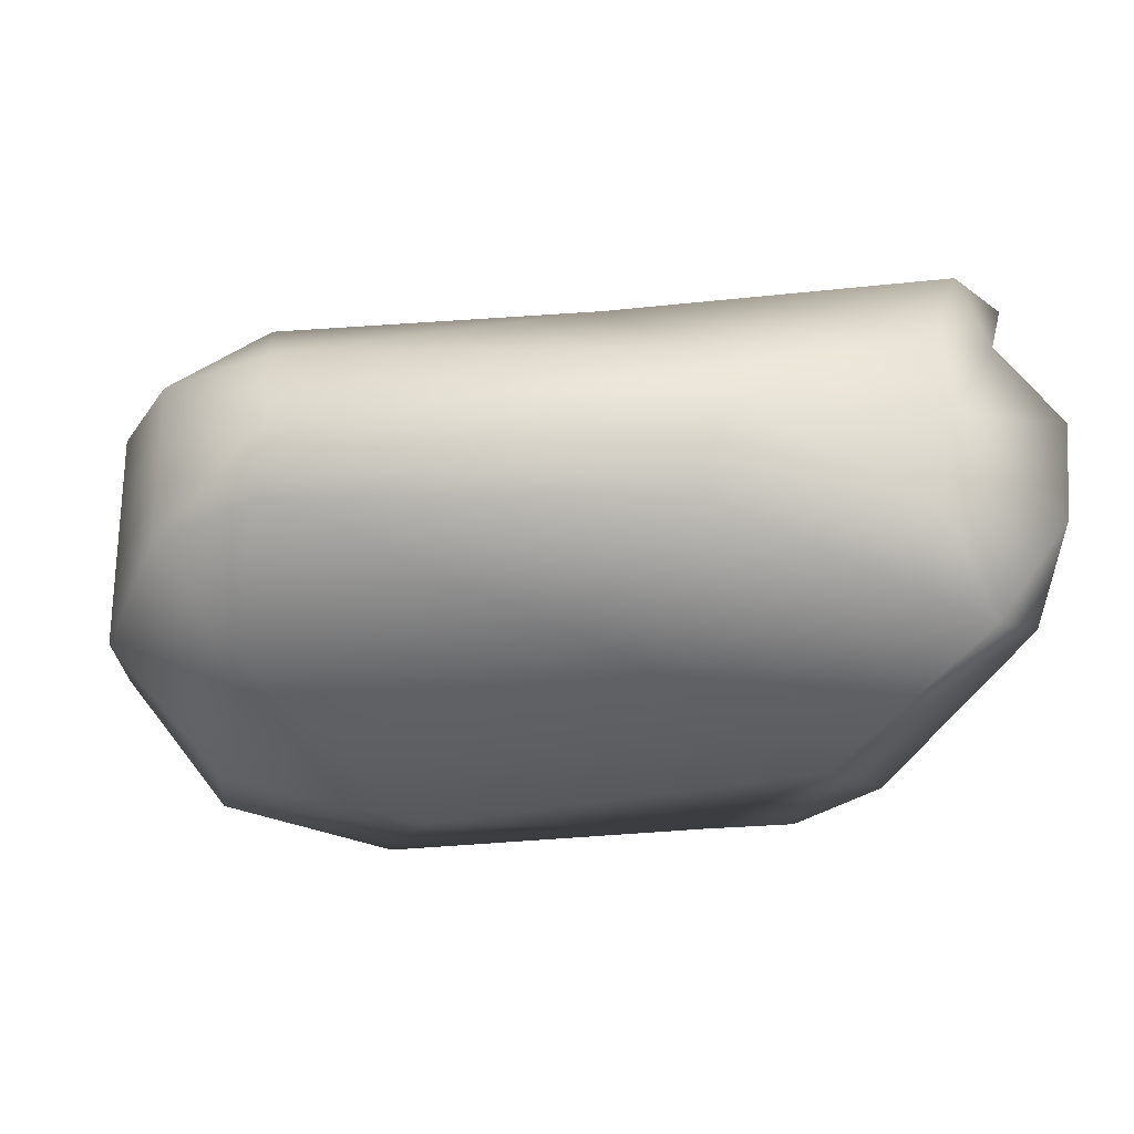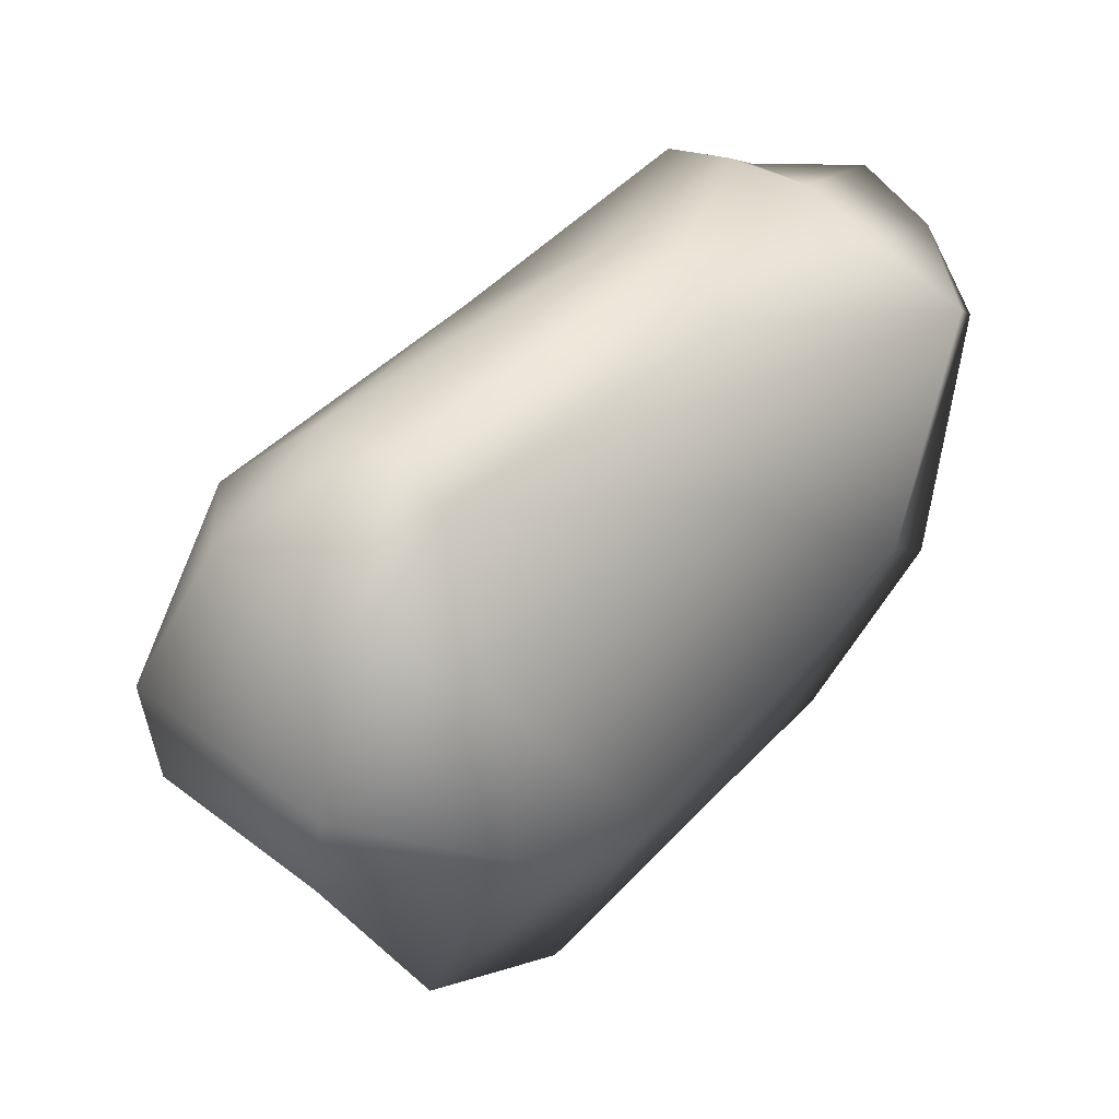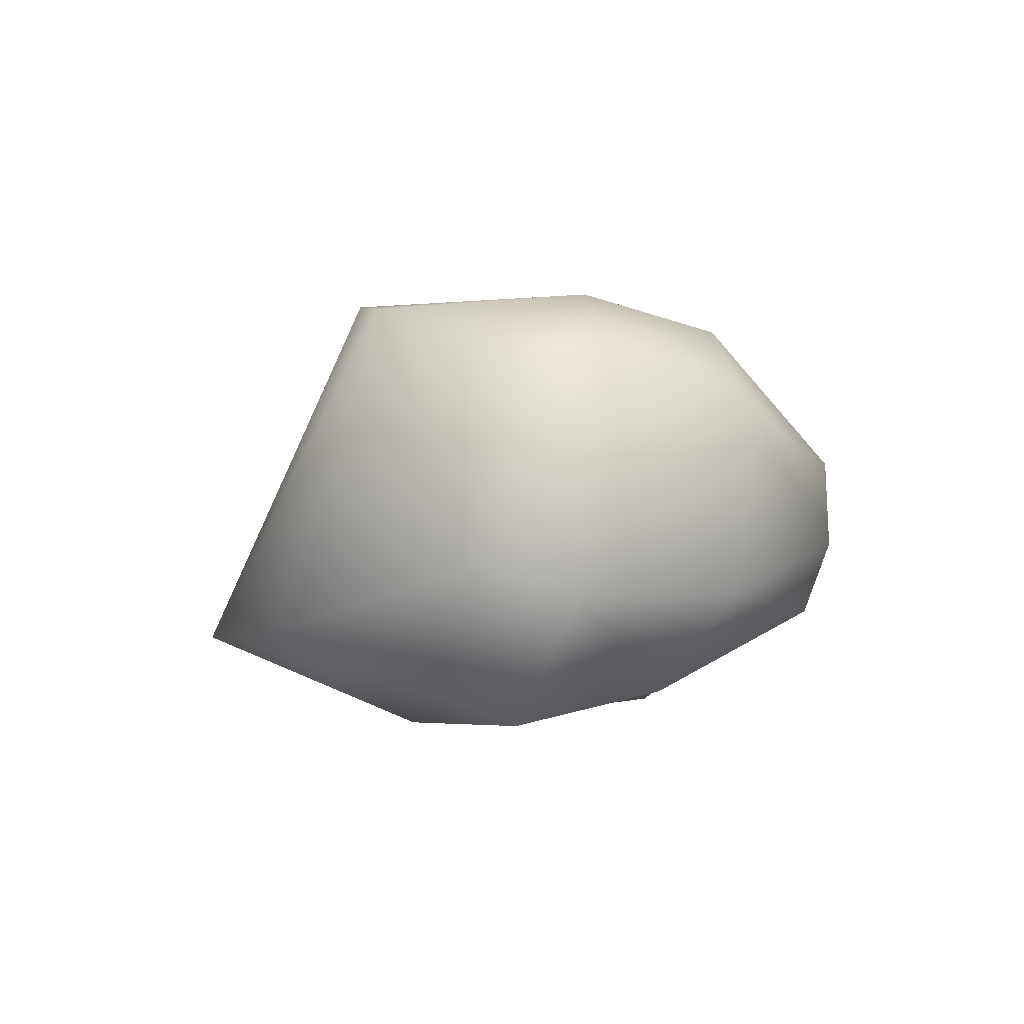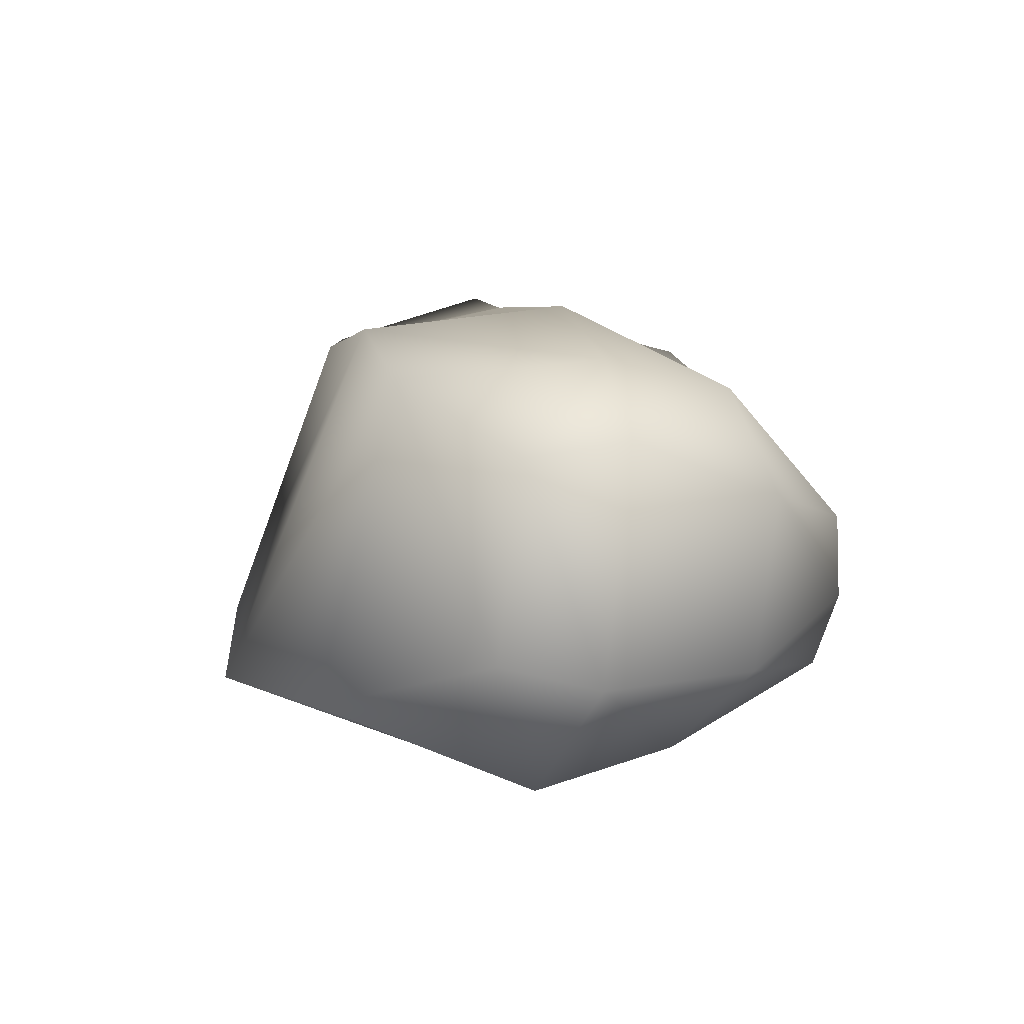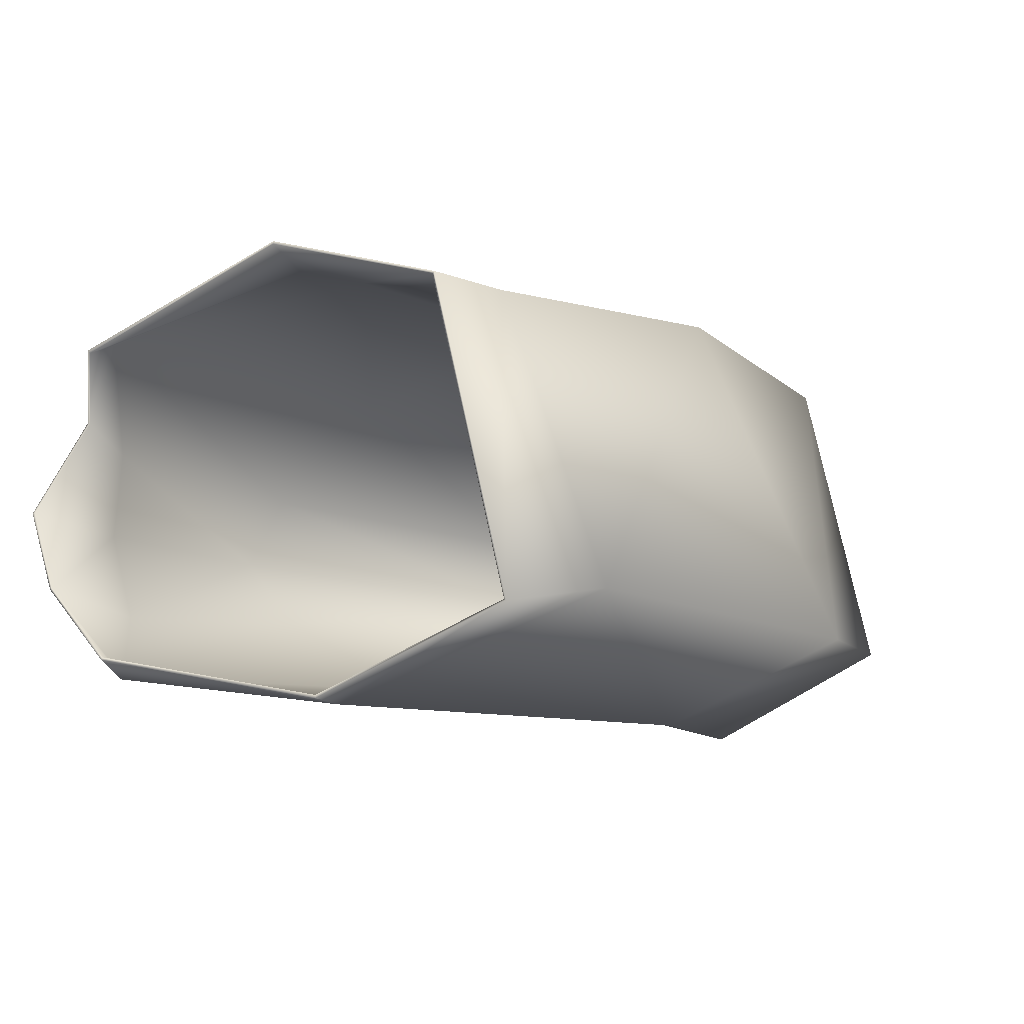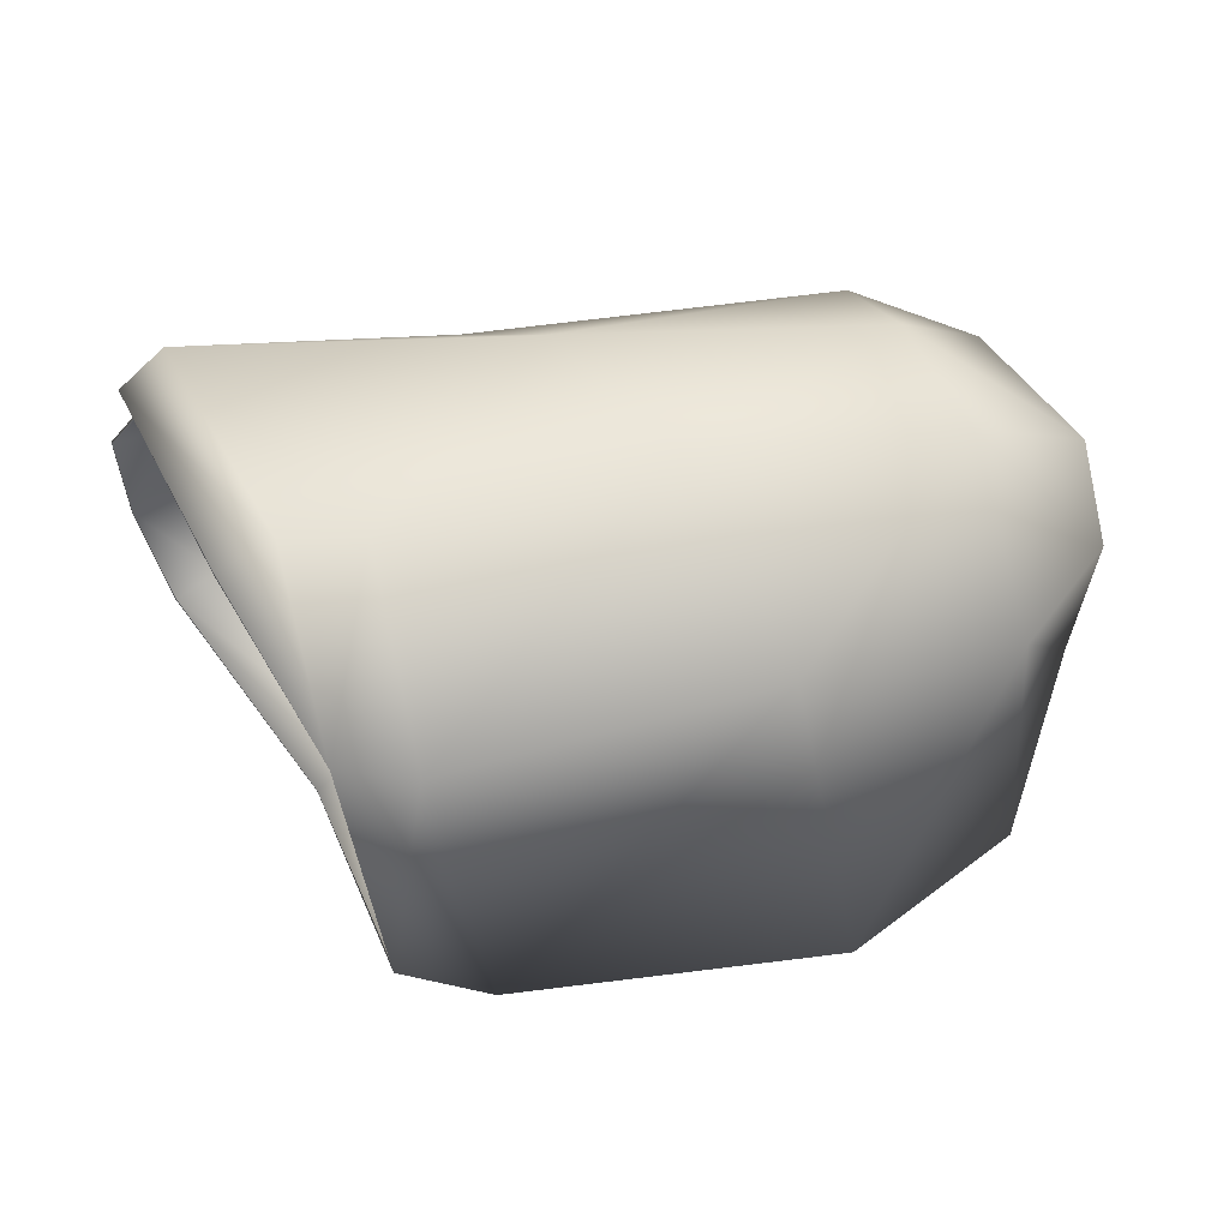
<metadata>
{"format":"obj","ext":"obj","renderer":"f3d","projection":"perspective","resolution":1024,"background":"white","views":[{"elev":-36.3,"azim":177.1,"up":"+Z"},{"elev":36.7,"azim":132.4,"up":"+Y"},{"elev":-7.1,"azim":86.1,"up":"+Z"},{"elev":4.6,"azim":82.9,"up":"+Z"},{"elev":-8.4,"azim":-43.2,"up":"+Z"},{"elev":67.4,"azim":-10.0,"up":"+Z"}]}
</metadata>
<code>
v -0.01474 1.426 1.538
v -0.02286 1.424 1.541
v -0.02485 1.426 1.538
v -0.01435 1.423 1.541
v -0.01476 1.426 1.536
v -0.02573 1.427 1.536
v -0.02482 1.426 1.534
v -0.01469 1.426 1.534
v -0.0225 1.423 1.532
v -0.01428 1.422 1.532
v -0.01191 1.424 1.539
v -0.01203 1.423 1.534
v -0.02053 1.42 1.543
v -0.01347 1.42 1.542
v -0.01864 1.416 1.531
v -0.01355 1.418 1.531
v -0.01043 1.42 1.54
v -0.01059 1.419 1.534
v -0.03196 1.425 1.542
v -0.02986 1.419 1.544
v -0.03319 1.424 1.542
v -0.02779 1.419 1.544
v -0.03265 1.425 1.54
v -0.03084 1.426 1.539
v -0.03109 1.426 1.537
v -0.03415 1.426 1.537
v -0.03408 1.425 1.535
v -0.0309 1.426 1.534
v -0.03229 1.424 1.532
v -0.03346 1.423 1.533
v -0.02905 1.418 1.532
v -0.0305 1.417 1.532
v -0.01056 1.417 1.54
v -0.01078 1.417 1.535
v -0.0134 1.414 1.542
v -0.01766 1.41 1.533
v -0.01891 1.414 1.543
v -0.01308 1.412 1.533
v -0.02663 1.41 1.534
v -0.02748 1.413 1.542
v -0.02945 1.414 1.543
v -0.02907 1.411 1.534
v -0.03132 1.418 1.544
v -0.03412 1.425 1.535
v -0.03349 1.423 1.533
v -0.02945 1.414 1.543
v -0.0313 1.418 1.544
v -0.03417 1.426 1.537
v -0.03268 1.425 1.54
v -0.03323 1.425 1.542
v -0.0305 1.417 1.532
v -0.02909 1.411 1.534
v -0.02485 1.426 1.538
v -0.02286 1.424 1.541
v -0.01472 1.426 1.538
v -0.01432 1.423 1.541
v -0.02573 1.427 1.536
v -0.01473 1.426 1.536
v -0.02482 1.426 1.534
v -0.01466 1.426 1.534
v -0.0225 1.423 1.532
v -0.01426 1.422 1.532
v -0.01196 1.423 1.534
v -0.01184 1.424 1.539
v -0.02052 1.42 1.544
v -0.01343 1.42 1.542
v -0.01864 1.415 1.531
v -0.01351 1.418 1.531
v -0.01034 1.42 1.54
v -0.01051 1.419 1.534
v -0.02986 1.419 1.544
v -0.03198 1.425 1.542
v -0.02779 1.419 1.544
v -0.03085 1.426 1.539
v -0.03111 1.426 1.537
v -0.03091 1.426 1.534
v -0.03231 1.424 1.532
v -0.02906 1.418 1.531
v -0.0107 1.417 1.535
v -0.01048 1.417 1.54
v -0.0189 1.414 1.543
v -0.01764 1.41 1.533
v -0.01334 1.414 1.542
v -0.01301 1.412 1.533
v -0.02749 1.413 1.542
v -0.02665 1.41 1.534
f 1 2 3
f 1 4 2
f 5 3 6
f 5 1 3
f 7 5 6
f 7 8 5
f 9 8 7
f 9 10 8
f 11 5 12
f 4 13 2
f 4 14 13
f 15 10 9
f 15 16 10
f 4 17 14
f 4 11 17
f 4 1 11
f 11 1 5
f 8 12 5
f 10 12 8
f 18 10 16
f 18 12 10
f 19 20 21
f 19 22 20
f 19 23 24
f 19 21 23
f 25 23 26
f 25 24 23
f 27 25 26
f 27 28 25
f 29 27 30
f 29 28 27
f 30 31 29
f 30 32 31
f 31 15 9
f 31 9 29
f 29 7 28
f 29 9 7
f 28 6 25
f 28 7 6
f 6 24 25
f 6 3 24
f 3 19 24
f 3 2 19
f 11 18 17
f 11 12 18
f 2 22 19
f 2 13 22
f 33 18 34
f 33 17 18
f 35 36 37
f 35 38 36
f 14 37 13
f 14 35 37
f 38 15 36
f 38 16 15
f 35 34 38
f 35 33 34
f 14 33 35
f 14 17 33
f 34 16 38
f 34 18 16
f 37 39 40
f 37 36 39
f 22 41 20
f 22 40 41
f 39 15 31
f 39 36 15
f 40 42 41
f 40 39 42
f 42 31 32
f 42 39 31
f 41 43 20
f 13 40 22
f 13 37 40
f 21 20 43
f 30 27 44
f 30 44 45
f 43 41 46
f 43 46 47
f 27 26 48
f 27 48 44
f 26 23 49
f 26 49 48
f 21 43 47
f 21 47 50
f 23 21 50
f 23 50 49
f 32 30 45
f 32 45 51
f 41 42 52
f 41 52 46
f 42 32 51
f 42 51 52
f 53 54 55
f 54 56 55
f 57 53 58
f 53 55 58
f 57 58 59
f 58 60 59
f 59 60 61
f 60 62 61
f 63 58 64
f 54 65 56
f 65 66 56
f 61 62 67
f 62 68 67
f 66 69 56
f 69 64 56
f 64 55 56
f 58 55 64
f 58 63 60
f 60 63 62
f 68 62 70
f 62 63 70
f 50 71 72
f 71 73 72
f 74 49 72
f 49 50 72
f 48 49 75
f 49 74 75
f 48 75 44
f 75 76 44
f 45 44 77
f 44 76 77
f 77 78 45
f 78 51 45
f 61 67 78
f 77 61 78
f 76 59 77
f 59 61 77
f 75 57 76
f 57 59 76
f 75 74 57
f 74 53 57
f 74 72 53
f 72 54 53
f 69 70 64
f 70 63 64
f 72 73 54
f 73 65 54
f 79 70 80
f 70 69 80
f 81 82 83
f 82 84 83
f 65 81 66
f 81 83 66
f 82 67 84
f 67 68 84
f 84 79 83
f 79 80 83
f 83 80 66
f 80 69 66
f 84 68 79
f 68 70 79
f 85 86 81
f 86 82 81
f 71 46 73
f 46 85 73
f 78 67 86
f 67 82 86
f 46 52 85
f 52 86 85
f 51 78 52
f 78 86 52
f 71 47 46
f 73 85 65
f 85 81 65
f 47 71 50

</code>
